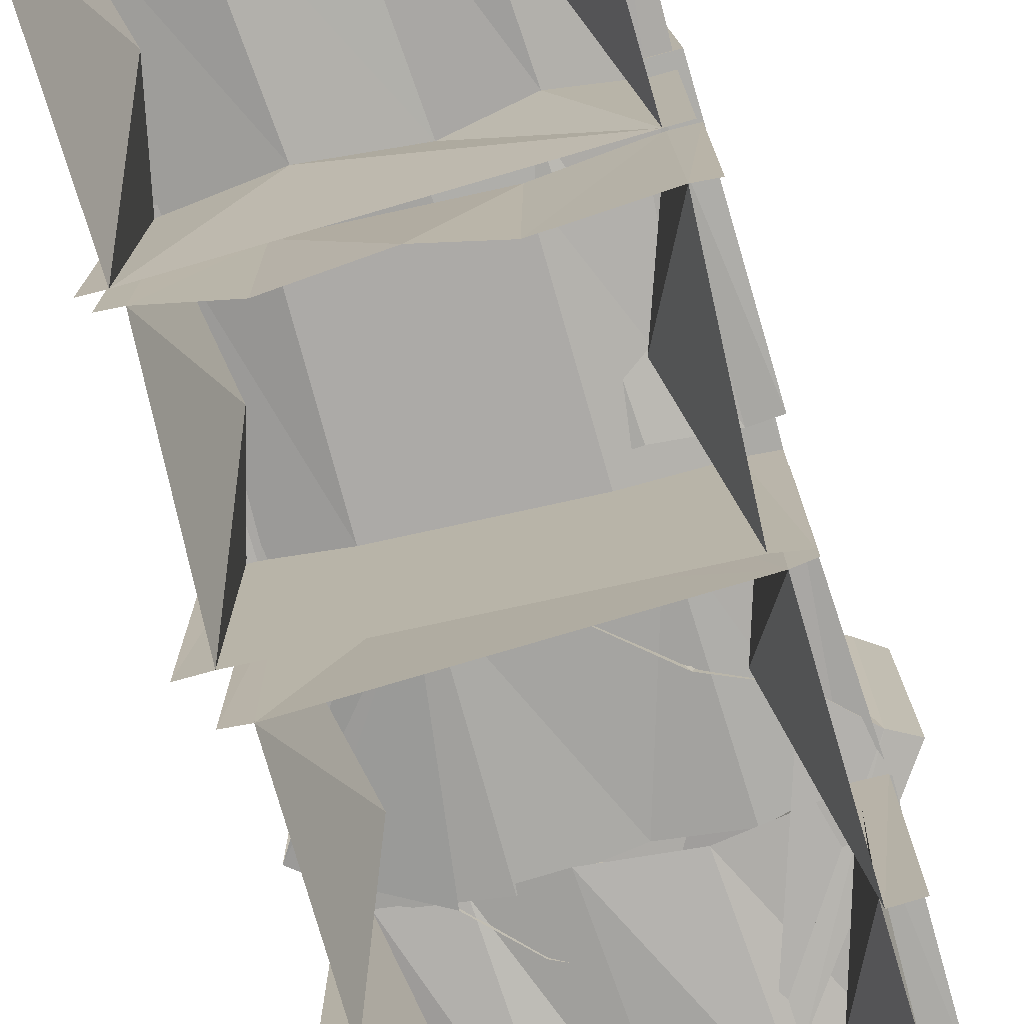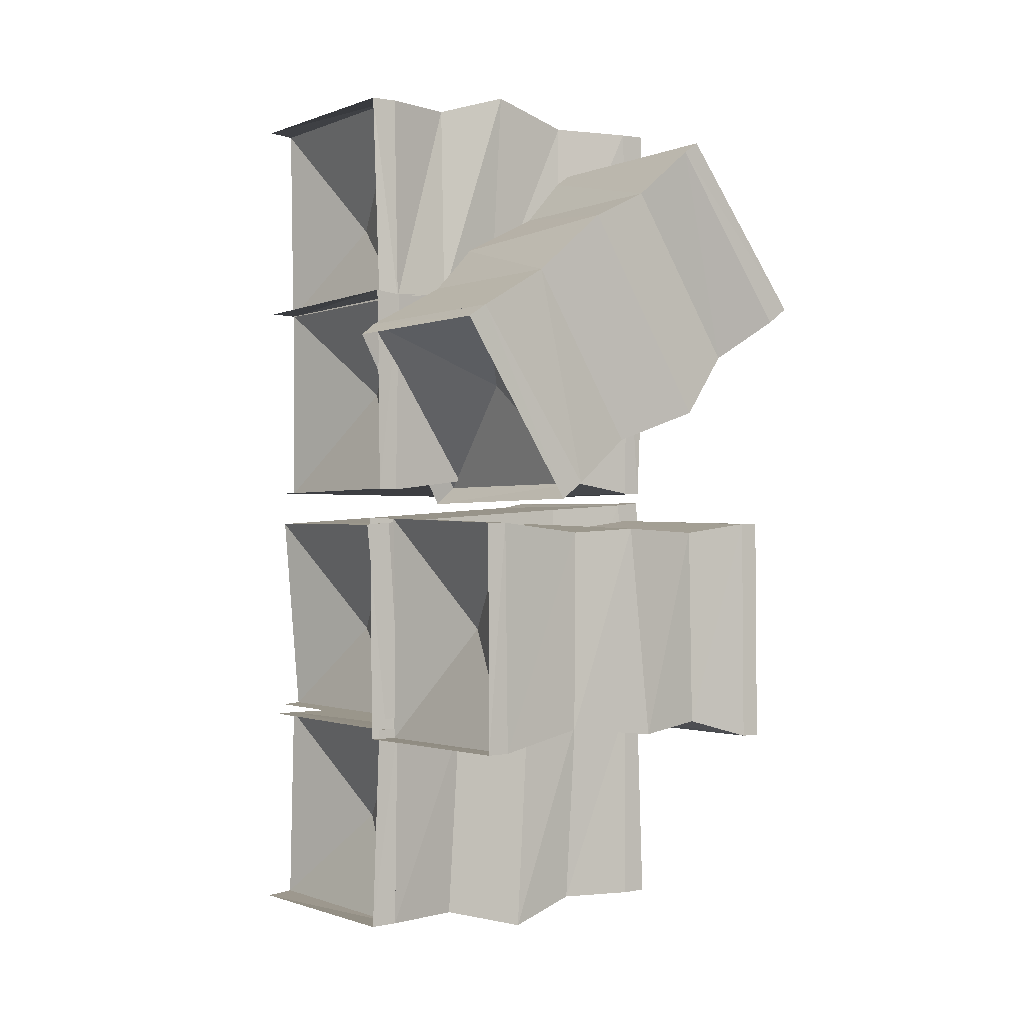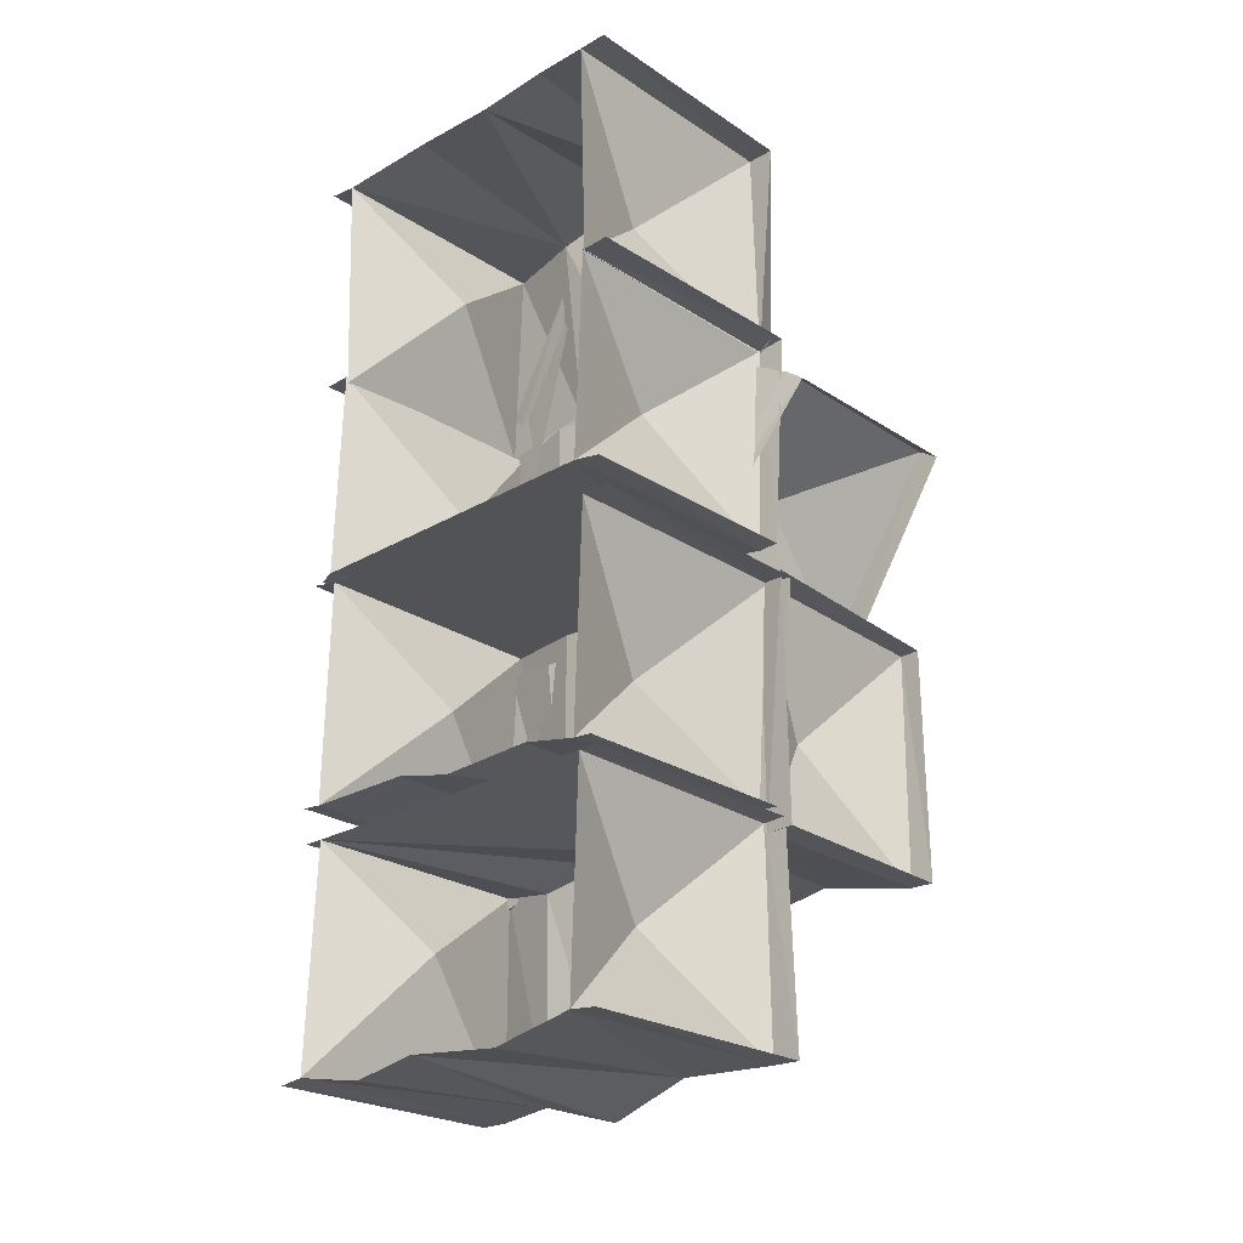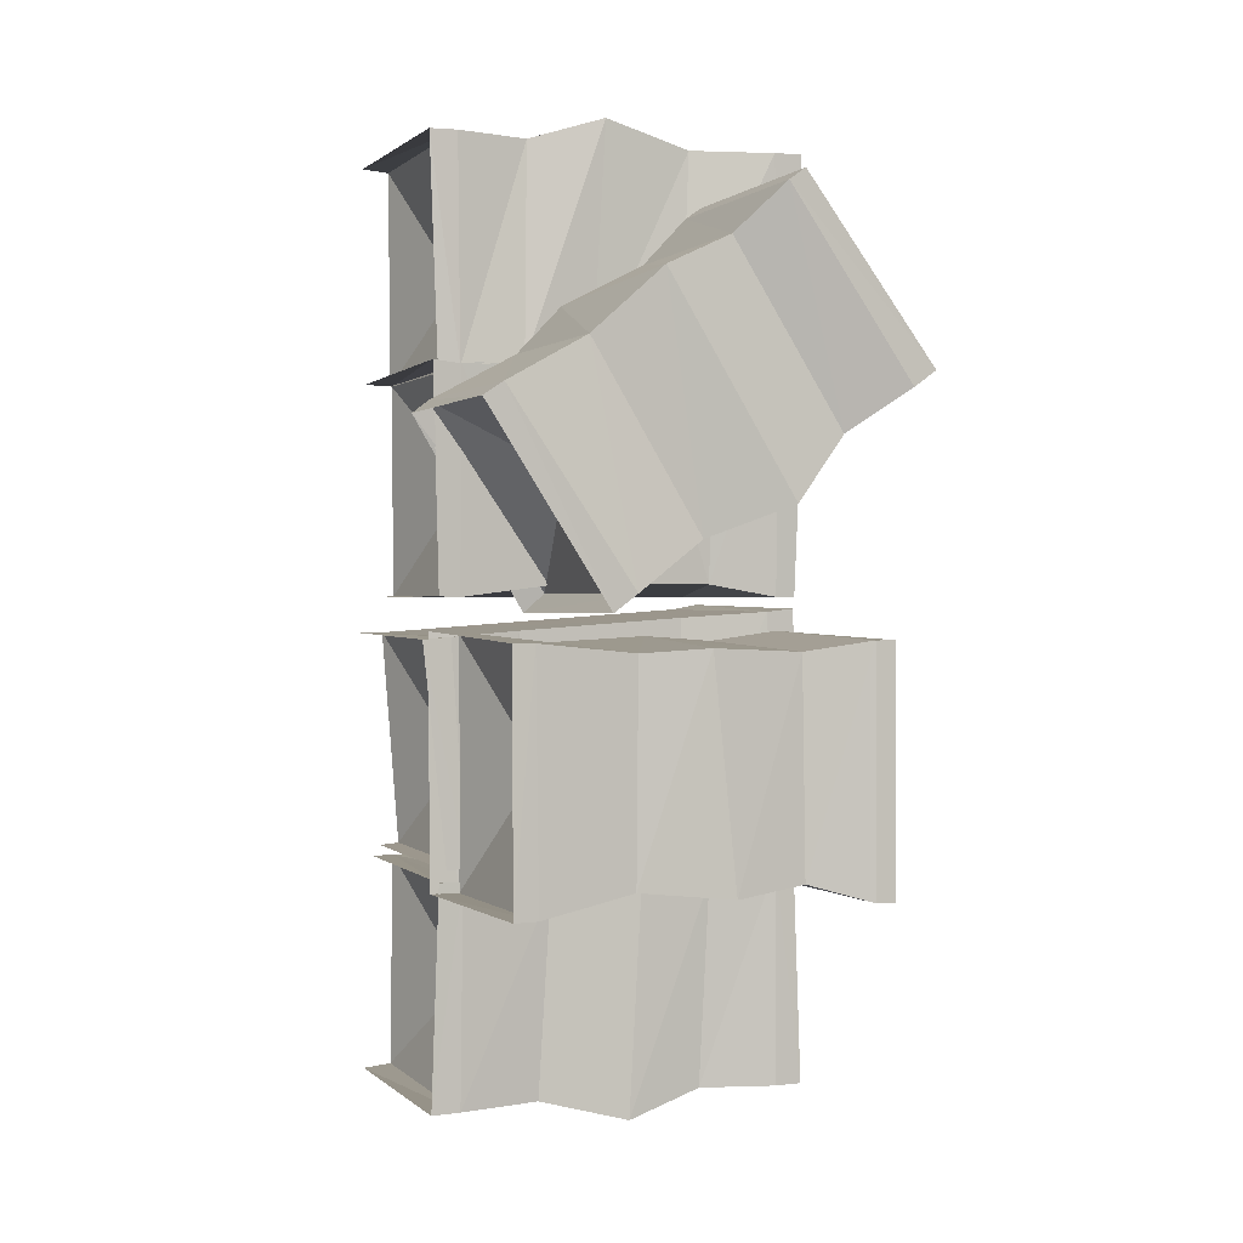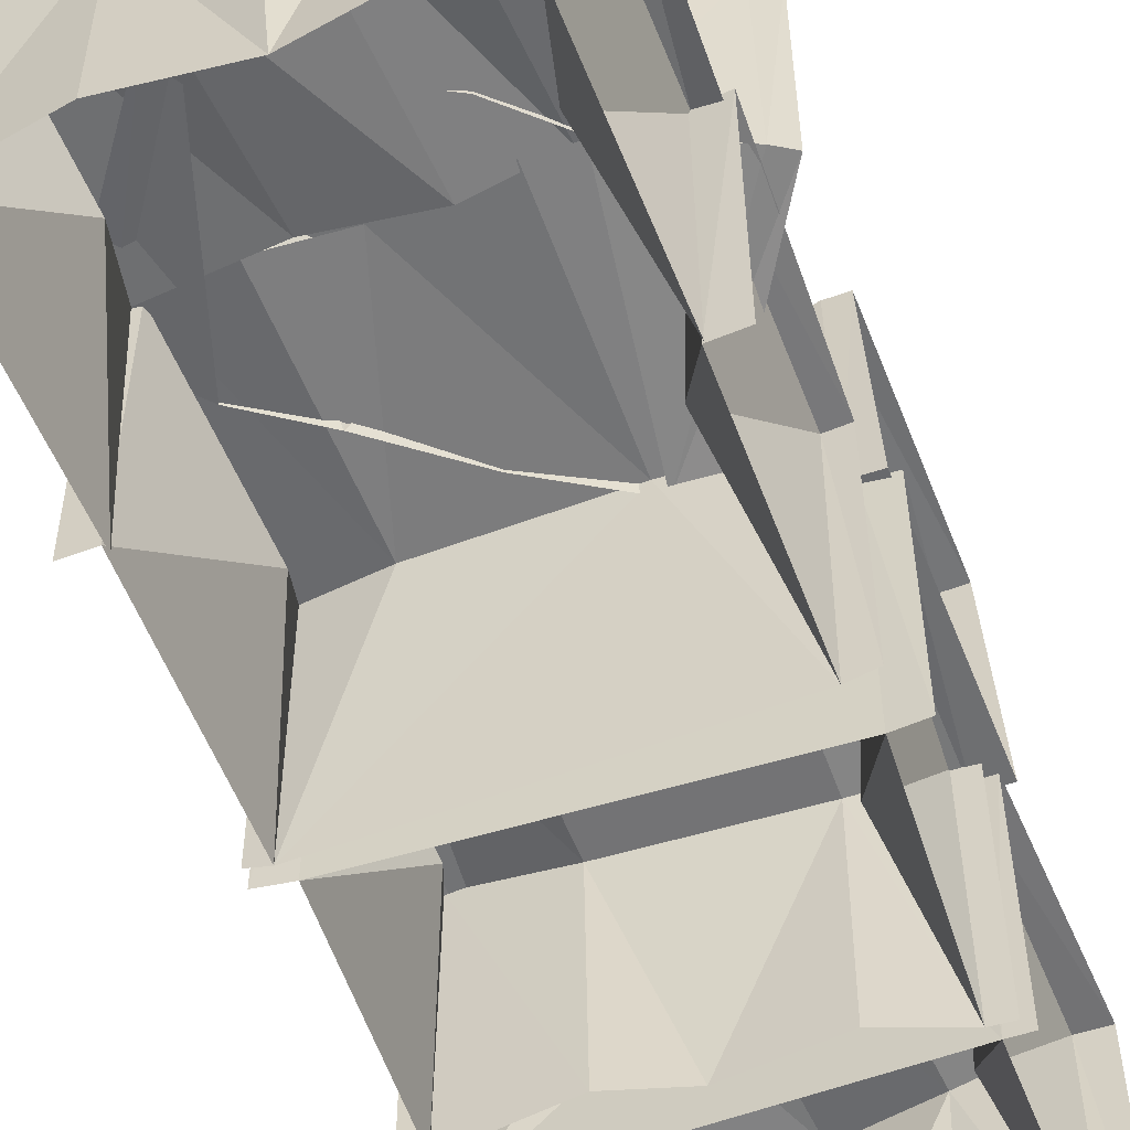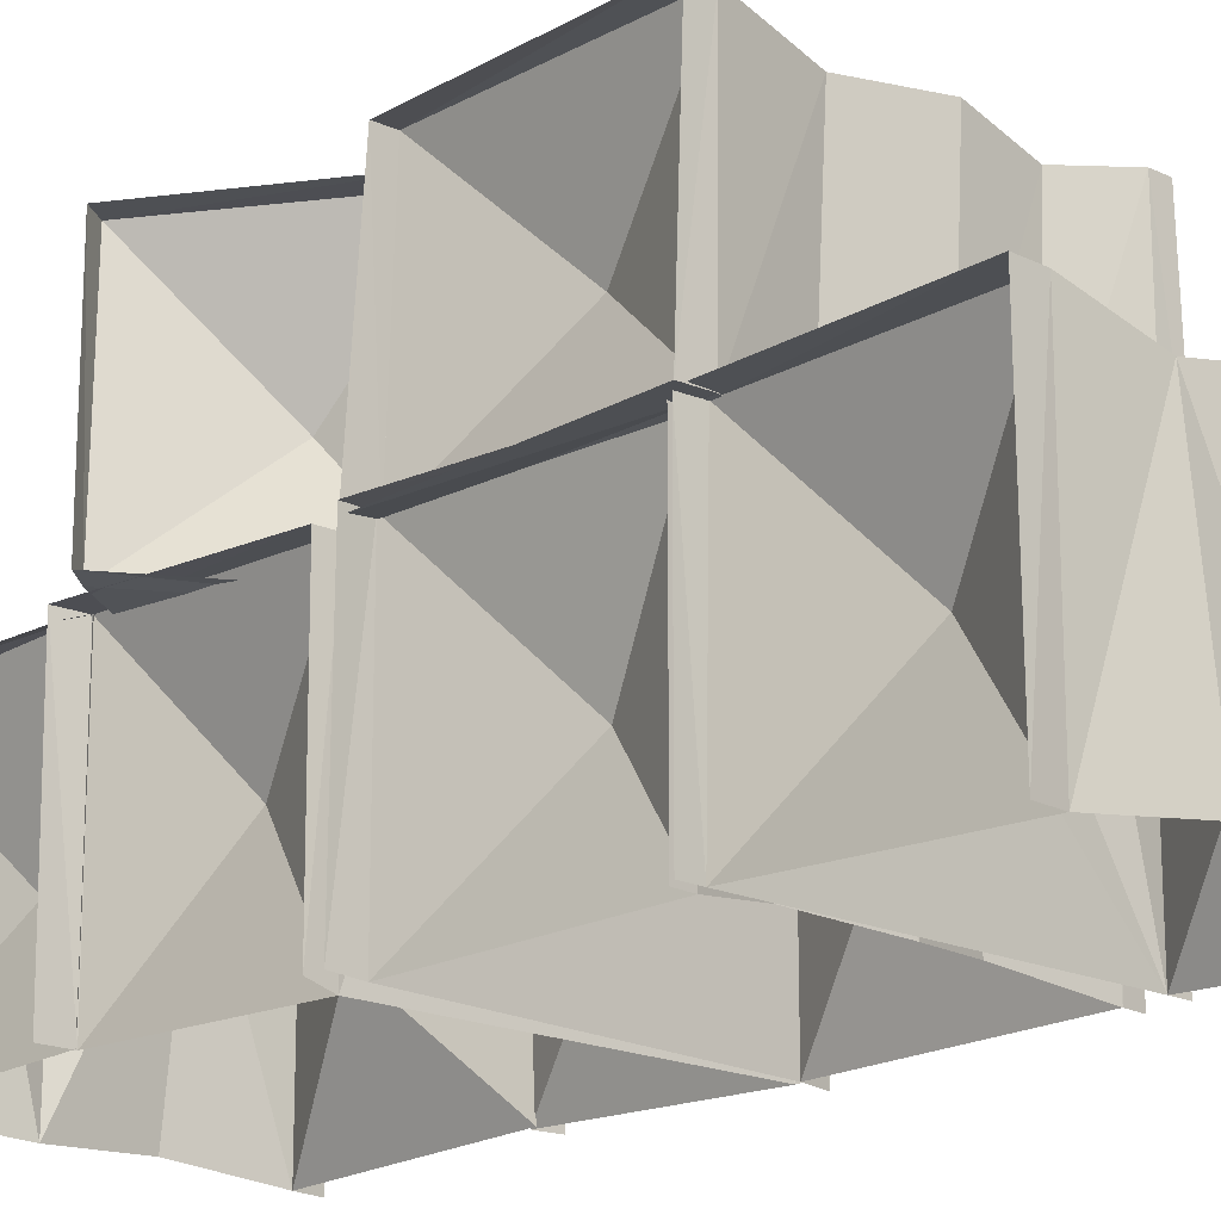
<metadata>
{"format":"obj","ext":"obj","renderer":"f3d","projection":"perspective","resolution":1024,"background":"white","views":[{"elev":-76.1,"azim":-163.6,"up":"+Y"},{"elev":-0.8,"azim":145.2,"up":"+Z"},{"elev":-24.7,"azim":43.3,"up":"+Z"},{"elev":0.8,"azim":158.9,"up":"+Z"},{"elev":-56.0,"azim":21.4,"up":"+Y"},{"elev":-18.0,"azim":137.1,"up":"+Y"}]}
</metadata>
<code>
o NW_MISC_STRAW_GROUP_01
v 0.7765 0.9254 0.6656
v -0.8035 0.9236 0.7958
v -0.3232 0.05343 1.436
v 0.702 0.07893 -0.07525
v -0.6984 0.0892 -0.9773
v -0.6756 0.882 -0.1006
v 0.7016 0.09503 -0.9772
v -0.6688 -0.8039 0.006378
v 0.6433 0.1001 -0.8996
v 0.6433 -0.7719 -0.8996
v 0.6986 -0.8039 -1.749
v -0.6723 0.1001 -0.9342
v -0.6723 -0.7719 -0.9342
v -0.6987 0.07321 -0.08932
v -0.7022 -0.7898 -1.743
v 0.7283 -0.7898 -0.09504
v 0.699 0.1298 0.8526
v -0.7017 0.1158 0.8482
v -0.6727 -0.7693 0.03451
v -0.6727 0.1026 0.03965
v -0.7081 0.1001 0.8474
v 0.7017 -0.7898 1.652
v 0.6727 0.1001 0.843
v 0.7014 0.09823 1.643
v -0.669 0.09823 -0.002302
v 0.7273 0.09823 -0.1037
v 0.6982 0.09823 -1.74
v -0.7018 0.09823 -1.734
v -0.699 -0.8039 1.656
v -0.6986 0.09823 1.647
v 0.6671 0.8874 -0.1005
v 0.6704 -0.7719 -0.9401
v -0.6959 -0.7719 -0.8022
v 0.67 -0.7694 0.03876
v 0.67 0.1026 0.0439
v -0.3232 0.9254 1.436
v -0.6756 0.8892 -0.9725
v -0.6959 0.1001 -0.8022
v 0.6671 0.8946 -0.9725
v 0.6704 0.1001 -0.9401
v 0.3433 0.9236 -0.007292
v 0.3386 0.0215 -0.01462
v -0.5515 0.1005 0.5684
v 0.3911 0.08953 0.8825
v 0.7765 0.1403 0.6656
v -0.8087 0.1277 0.7889
v 0.6987 -0.7722 0.8386
v 0.5943 -0.7734 0.8354
v -0.5942 0.09942 1.644
v 0.2594 0.9248 0.05496
v -0.5651 0.09942 -0.01273
v 0.5938 0.09942 -1.737
v 0.5971 0.09748 -0.9784
v -0.5957 -0.8016 1.645
v 0.5986 0.08954 -0.07736
v 0.5953 -0.8016 -1.737
v -0.5666 -0.8016 -0.01209
v 0.2603 0.0237 0.05367
v 0.5958 0.1277 0.8412
v 0.6 -0.7974 1.644
v -0.6004 -0.7974 -1.735
v 0.6263 -0.7974 -0.09546
v -0.5971 0.08137 -0.08165
v -0.721 0.1201 0.737
v -0.7013 -0.7722 0.8343
v -0.6 0.1234 0.8408
v -0.6004 0.1001 -1.735
v -0.721 0.9254 0.737
v 0.6263 0.1001 -0.09546
v 0.6 0.1001 1.644
v -0.6 -0.7741 0.8355
v -0.5971 0.08877 -0.9791
v 0.5832 -0.7927 0.04139
v 0.5837 0.09866 -0.9426
v 0.5804 0.8913 -0.9711
v -0.6091 0.09866 -0.8056
v -0.6214 0.09866 0.8501
v 0.7038 0.924 0.713
v 0.6 0.1259 0.8317
v 0.7152 0.1295 0.7114
v -0.6 -0.7951 0.03551
v -0.6197 -0.7719 -0.8101
v 0.5935 0.1026 0.04132
v 0.5939 -0.7719 -0.9374
v 0.5906 0.8894 -0.1005
v -0.6029 0.8887 -0.9725
v -0.2641 0.9254 1.394
v -0.2641 0.05343 1.394
v 0.5708 -0.7719 -0.8935
v 0.5708 0.1001 -0.8935
v -0.6029 0.8815 -0.1006
v -0.6 0.1026 0.04065
v -0.5996 0.1001 -0.9353
v -0.5996 -0.7719 -0.9353
v -0.5935 -0.7719 0.8092
v -0.4348 -0.3544 1.267
v 0.3435 0.471 0.4552
v -0.4321 -0.3544 -0.3995
v 0.4349 0.4692 -0.5215
v 0.4347 -0.3544 -1.36
v 0.4348 -0.3174 0.4615
v -0.4543 -0.294 0.373
v -0.3356 0.4481 1.036
v -0.4542 -0.3773 -1.27
v 0.4487 -0.3773 -0.5496
v -0.4548 0.5512 -0.498
v 0.6 -0.7719 0.8327
v 0.4543 -0.3773 1.179
v -0.3147 0.8895 0.3478
v 0.04423 0.06419 1.732
v -0.04476 0.06419 -1.823
v 0.3276 0.03072 1.644
v -0.328 0.03072 -1.736
v -0.287 0.03072 1.644
v 0.1025 -0.7813 1.653
v -0.103 -0.7813 -1.744
v -0.09344 0.8561 1.22
v -0.3175 0.04408 0.4458
v -0.4973 0.8561 0.5814
v 0.09506 0.06419 0.8441
v 0.3351 0.03072 -0.8316
v -0.3631 0.8445 -0.9035
v 0.2866 0.03072 -1.736
v -0.3601 0.05072 -0.981
v -0.09463 0.06419 -0.9358
v 0.2392 0.03072 -0.9816
v 0.007183 0.8561 0.2304
v -0.3246 0.09018 -0.9098
v -0.3541 0.8382 -0.137
v -0.09798 0.8921 -0.9366
v 0.2362 0.8488 -0.9035
v 0.2899 0.07541 -0.9097
v 0.3545 0.03072 -0.07659
v 0.3985 0.8561 0.8774
v 0.1504 0.8895 1.105
v -0.08605 0.08953 1.214
v 0.2185 0.07419 1.058
v -0.3651 -0.762 -1.777
v 0.3646 -0.762 1.686
v 0.3261 -0.7358 -0.831
v -0.2628 0.03072 -0.7901
v -0.01561 -0.7512 -0.8528
v -0.2538 -0.7358 -0.7907
v -0.01505 0.886 -0.1213
v 0.2272 0.8425 -0.137
v 0.2459 -0.7616 -1.78
v -0.05119 0.06373 0.2176
v -0.2464 -0.7616 1.688
v -0.2586 0.03072 -0.03401
v -0.3515 0.06627 0.08584
v -0.3613 0.04179 -0.1174
v 0.2497 0.04397 -0.1178
v -0.09955 0.07656 -0.09785
v -0.04067 0.0573 -0.9439
v 0.3605 0.1056 0.8613
v -0.2388 0.07503 0.8895
v -0.3645 0.0878 0.8821
v 0.2298 0.06627 0.08578
v 0.2465 0.08736 0.8844
v -0.1025 0.1072 0.8492
f 134 135 137
f 118 43 119
f 129 144 130
f 152 153 132
f 53 55 132
f 131 145 75
f 141 121 142
f 133 149 62
f 126 125 94
f 111 123 116
f 144 129 153
f 106 72 63
f 104 67 61
f 105 69 62
f 150 158 81
f 102 71 66
f 158 150 160
f 110 114 115
f 155 120 110
f 79 70 108
f 57 62 149
f 76 143 82
f 149 133 121
f 90 69 105
f 56 146 123
f 126 94 84
f 123 111 125
f 93 67 104
f 54 148 114
f 96 77 95
f 114 110 120
f 153 152 145
f 99 75 85
f 100 74 84
f 98 76 82
f 81 158 73
f 160 159 158
f 101 73 83
f 127 109 135
f 87 68 103
f 132 131 53
f 86 72 106
f 149 121 141
f 51 76 98
f 131 75 53
f 53 75 99
f 123 125 126
f 52 74 100
f 127 135 134
f 97 78 80
f 50 78 97
f 109 127 118
f 103 68 64
f 136 117 88
f 78 44 80
f 80 44 58
f 43 64 119
f 43 88 64
f 48 73 101
f 81 71 102
f 95 54 96
f 96 54 49
f 49 77 96
f 97 58 50
f 80 58 97
f 98 57 51
f 82 57 98
f 99 55 53
f 85 55 99
f 100 56 52
f 84 56 100
f 101 59 48
f 83 59 101
f 102 92 81
f 66 92 102
f 103 88 87
f 64 88 103
f 104 94 93
f 61 94 104
f 105 89 90
f 62 89 105
f 106 91 86
f 63 91 106
f 108 70 60
f 108 107 79
f 60 107 108
f 119 109 118
f 117 109 119
f 112 110 115
f 155 110 112
f 113 111 116
f 124 111 113
f 112 70 79
f 70 112 60
f 113 67 93
f 67 113 61
f 114 156 49
f 49 54 114
f 115 139 112
f 116 138 113
f 117 87 88
f 117 119 87
f 58 147 127
f 119 68 87
f 68 119 64
f 156 77 49
f 121 90 89
f 121 133 90
f 122 86 91
f 122 128 86
f 123 126 52
f 52 56 123
f 124 93 94
f 124 113 93
f 124 125 111
f 94 125 124
f 126 74 52
f 126 84 74
f 127 134 50
f 50 58 127
f 128 72 86
f 72 128 63
f 129 122 91
f 129 91 63
f 122 130 154
f 129 130 122
f 132 130 131
f 131 130 144
f 132 154 130
f 154 132 153
f 133 69 90
f 69 133 62
f 134 78 50
f 134 44 78
f 117 135 109
f 136 135 117
f 136 137 135
f 134 137 44
f 138 61 113
f 139 60 112
f 140 121 89
f 141 76 51
f 141 143 76
f 140 142 121
f 141 142 143
f 75 145 85
f 85 145 55
f 145 144 153
f 131 144 145
f 146 116 123
f 147 118 127
f 148 115 114
f 149 141 51
f 51 57 149
f 150 81 92
f 150 92 66
f 63 151 129
f 151 63 128
f 55 152 132
f 152 55 145
f 153 151 128
f 151 153 129
f 128 154 153
f 122 154 128
f 155 112 79
f 114 120 156
f 66 157 150
f 83 158 59
f 73 158 83
f 159 59 158
f 157 160 150
f 48 47 17
f 48 17 47
f 30 49 77
f 30 77 49
f 49 30 29
f 49 29 30
f 41 50 78
f 41 78 50
f 50 41 42
f 50 42 41
f 25 51 76
f 25 76 51
f 51 25 8
f 51 8 25
f 27 52 74
f 27 74 52
f 52 27 11
f 52 11 27
f 7 53 75
f 7 75 53
f 53 7 4
f 53 4 7
f 29 54 49
f 29 49 54
f 4 55 53
f 4 53 55
f 55 4 31
f 55 31 4
f 11 56 52
f 11 52 56
f 8 57 51
f 8 51 57
f 42 58 50
f 42 50 58
f 58 42 45
f 58 45 42
f 17 59 48
f 17 48 59
f 59 17 35
f 59 35 17
f 60 22 70
f 70 22 60
f 61 15 67
f 67 15 61
f 62 16 69
f 69 16 62
f 63 14 72
f 72 14 63
f 14 63 6
f 6 63 14
f 64 46 68
f 68 46 64
f 46 64 3
f 3 64 46
f 66 18 71
f 71 18 66
f 18 66 20
f 20 66 18
f 67 28 93
f 93 28 67
f 28 67 15
f 15 67 28
f 68 2 87
f 87 2 68
f 2 68 46
f 46 68 2
f 69 26 90
f 90 26 69
f 26 69 16
f 16 69 26
f 70 24 79
f 79 24 70
f 24 70 22
f 22 70 24
f 65 71 18
f 18 71 65
f 72 5 86
f 86 5 72
f 5 72 14
f 14 72 5
f 34 73 83
f 34 83 73
f 40 74 84
f 40 84 74
f 74 40 27
f 74 27 40
f 39 75 85
f 39 85 75
f 75 39 7
f 75 7 39
f 38 76 82
f 38 82 76
f 76 38 25
f 76 25 38
f 77 21 30
f 77 30 21
f 1 78 80
f 1 80 78
f 78 1 41
f 78 41 1
f 23 79 24
f 24 79 23
f 80 45 1
f 80 1 45
f 45 80 58
f 45 58 80
f 81 19 92
f 92 19 81
f 82 33 38
f 82 38 33
f 83 35 34
f 83 34 35
f 35 83 59
f 35 59 83
f 84 32 40
f 84 40 32
f 85 31 39
f 85 39 31
f 31 85 55
f 31 55 85
f 86 37 91
f 91 37 86
f 37 86 5
f 5 86 37
f 87 36 88
f 88 36 87
f 36 87 2
f 2 87 36
f 3 88 36
f 36 88 3
f 88 3 64
f 64 3 88
f 10 89 9
f 9 89 10
f 90 9 89
f 89 9 90
f 9 90 26
f 26 90 9
f 6 91 37
f 37 91 6
f 91 6 63
f 63 6 91
f 20 92 19
f 19 92 20
f 92 20 66
f 66 20 92
f 93 12 94
f 94 12 93
f 12 93 28
f 28 93 12
f 13 94 12
f 12 94 13

</code>
